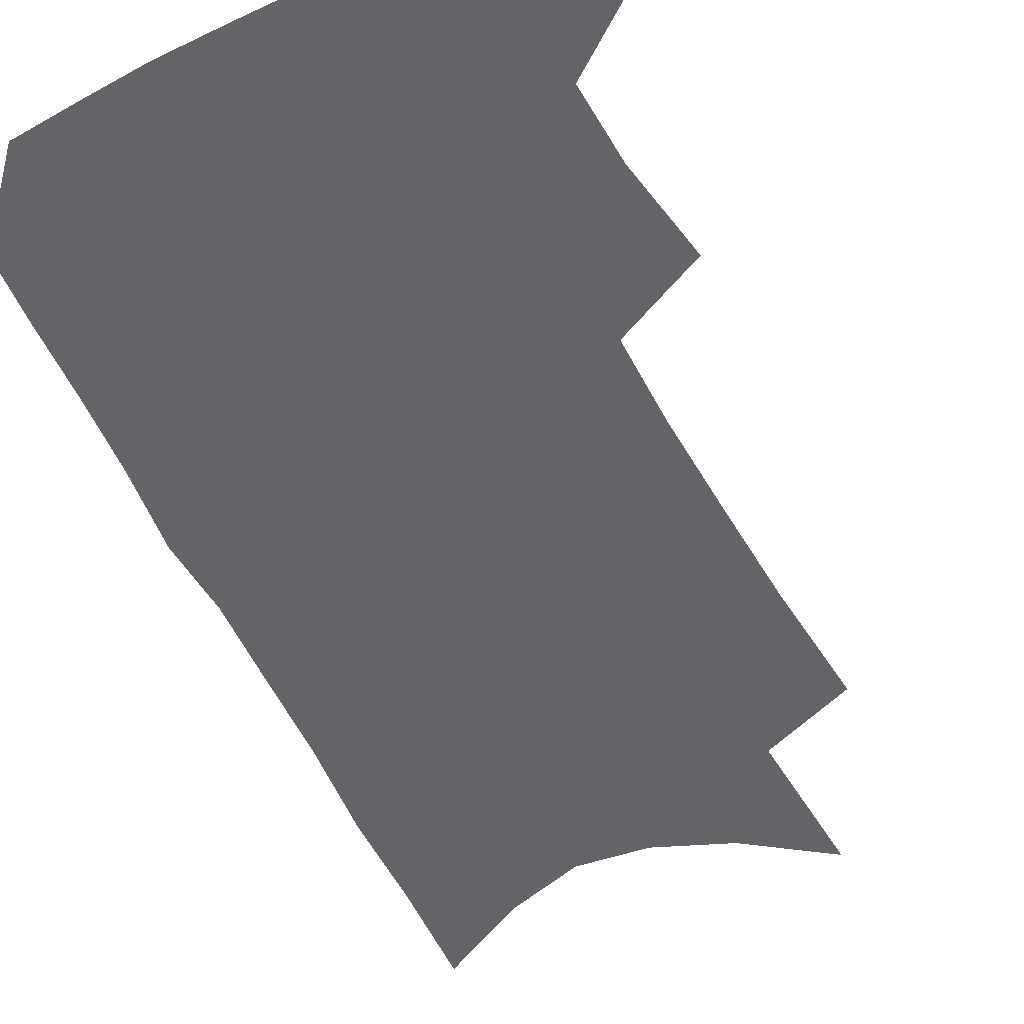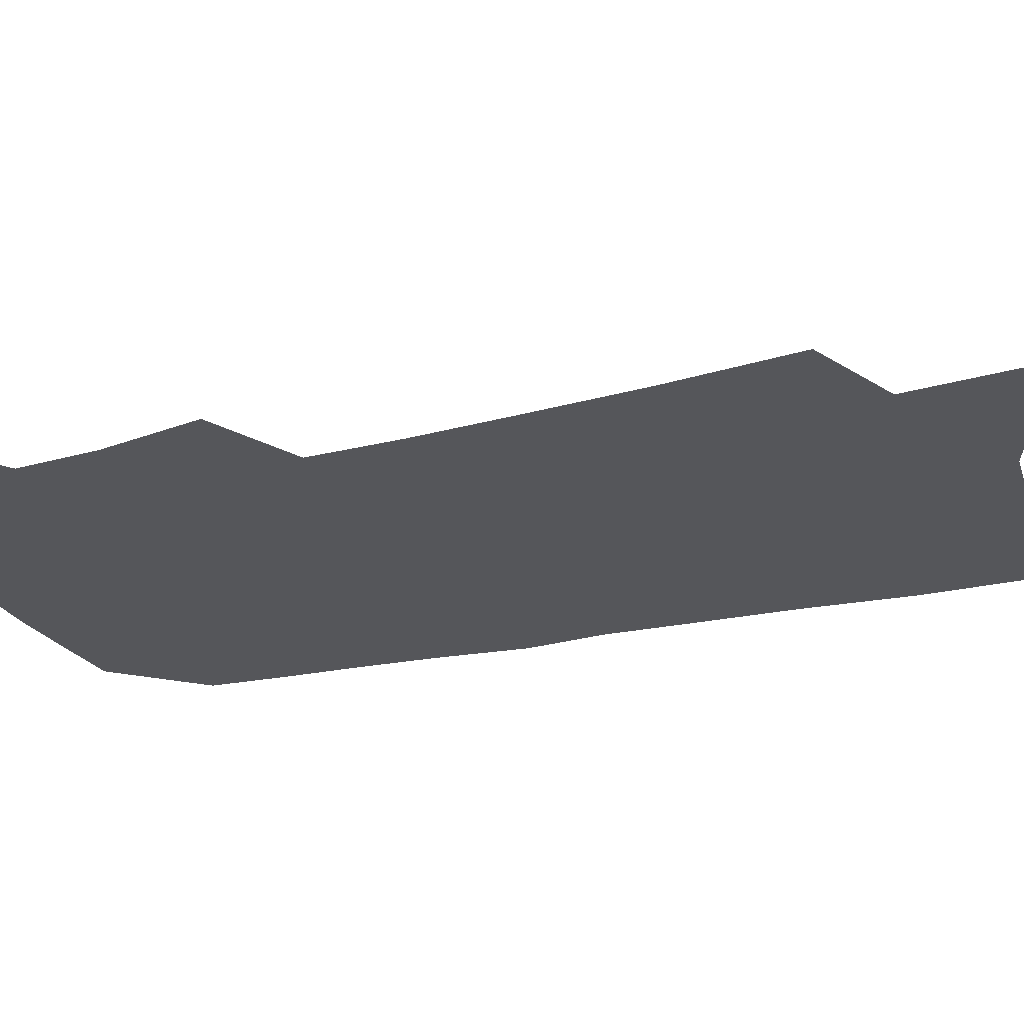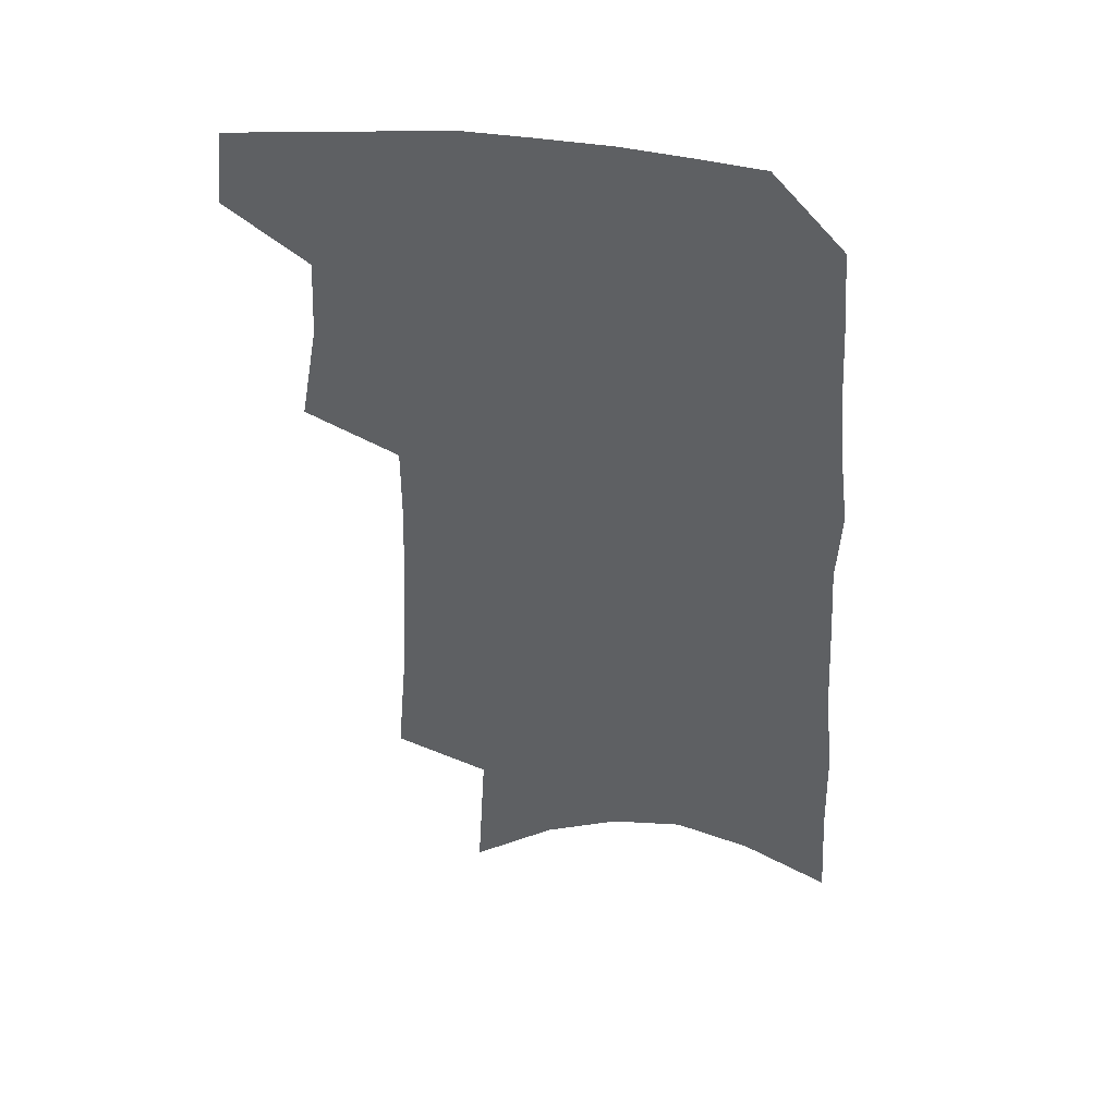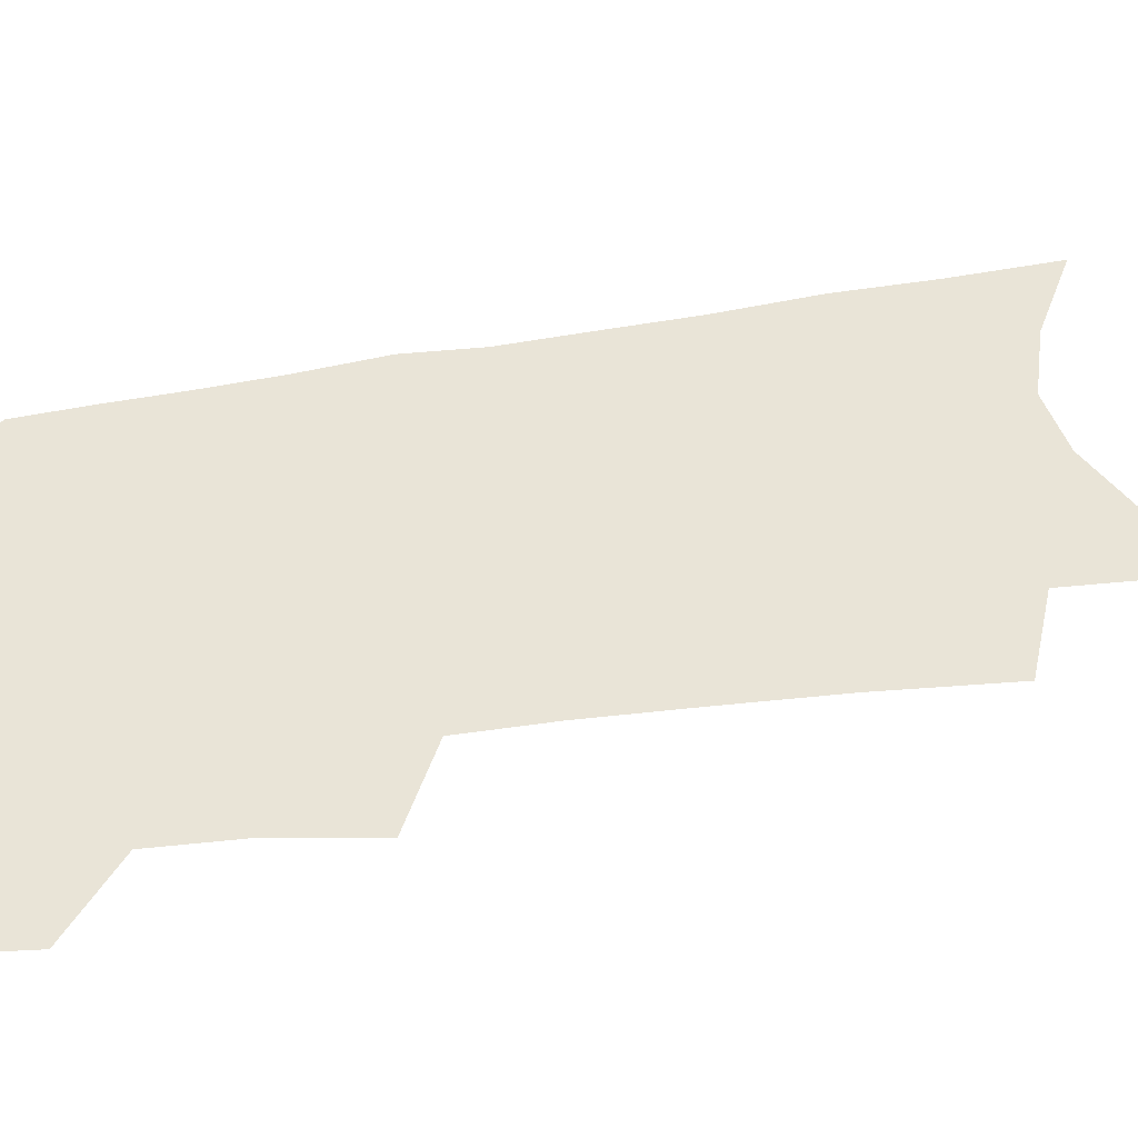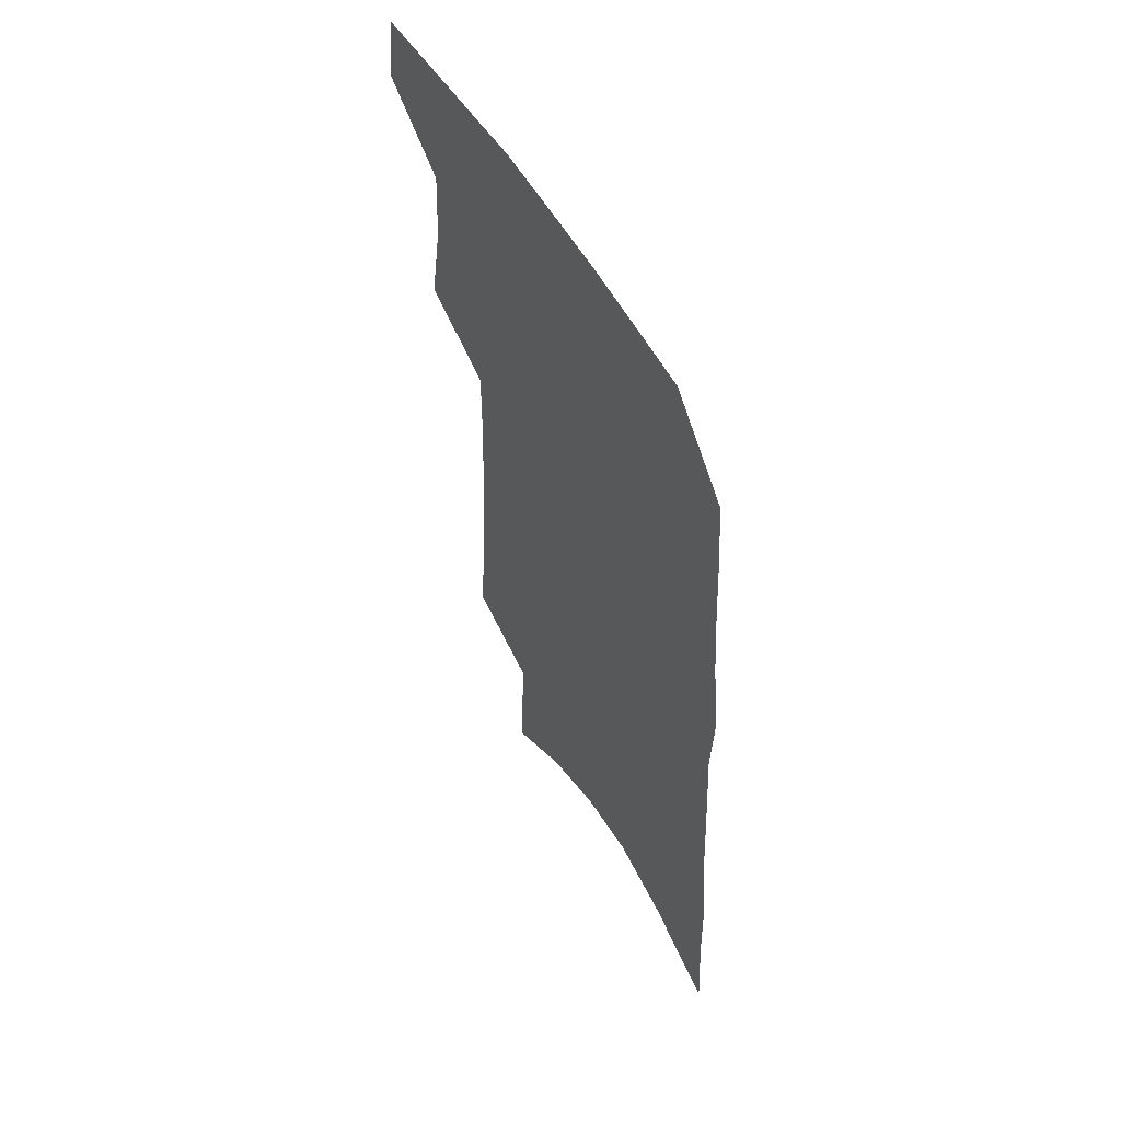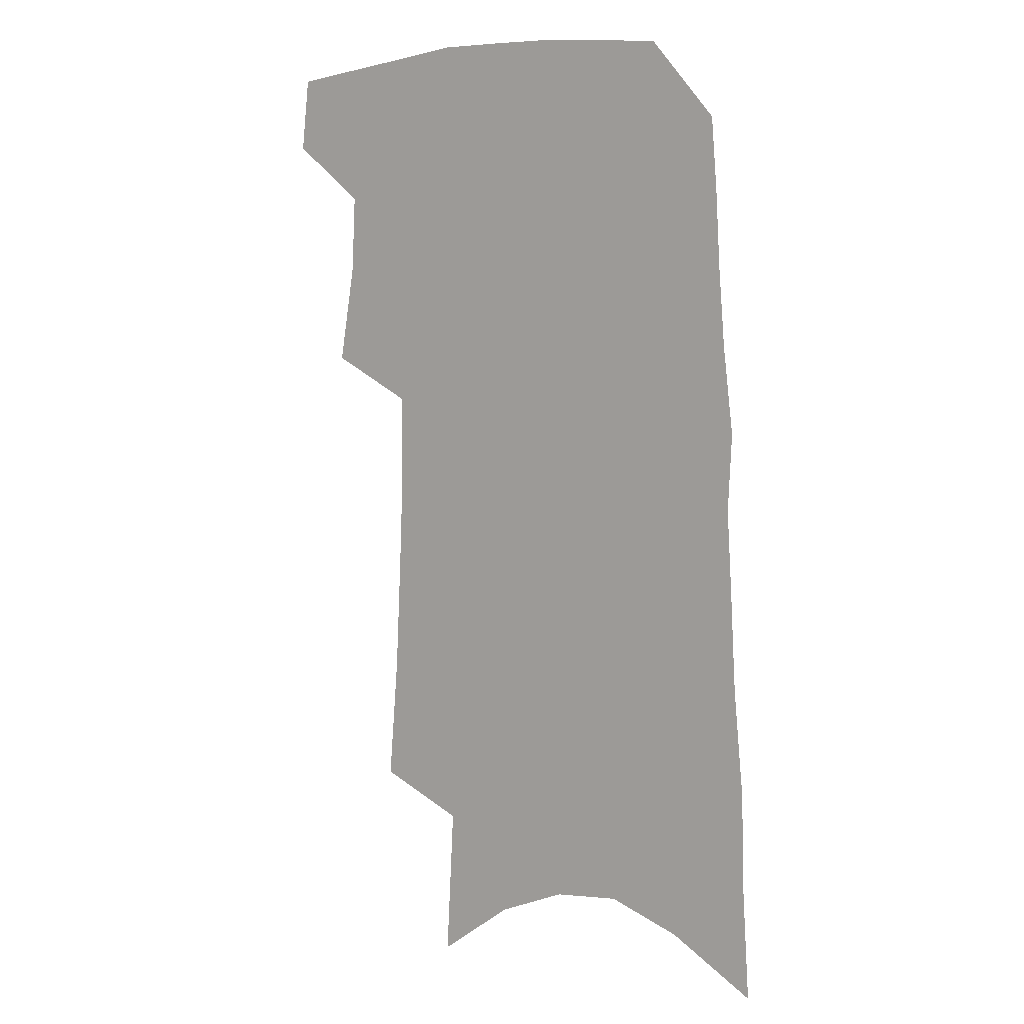
<metadata>
{"format":"obj","ext":"obj","renderer":"f3d","projection":"perspective","resolution":1024,"background":"white","views":[{"elev":-51.3,"azim":-153.5,"up":"+Z"},{"elev":-25.8,"azim":-68.2,"up":"+Z"},{"elev":45.7,"azim":8.5,"up":"+Y"},{"elev":43.1,"azim":-100.1,"up":"+Z"},{"elev":57.2,"azim":59.6,"up":"+Y"},{"elev":5.7,"azim":37.2,"up":"+Y"}]}
</metadata>
<code>
v 498.3 468.4 0
v 501.5 496.1 0
v 519.5 380 0
v 525.8 417 0
v 527.2 446.2 0
v 529.8 474.4 0
v 527.2 499.1 0
v 545.1 205.4 0
v 549 252.2 0
v 551 292.9 0
v 552.5 330.6 0
v 552.6 363.5 0
v 553.5 395.5 0
v 554.9 425.1 0
v 555.9 452.2 0
v 555.4 476.9 0
v 552.3 501.9 0
v 575.9 134.9 0
v 579 191.3 0
v 581 237.9 0
v 580.2 274.2 0
v 581.2 312.5 0
v 581.1 345.1 0
v 579.5 372.7 0
v 580.6 403.5 0
v 581.3 430.8 0
v 581.5 455.5 0
v 580.3 478.7 0
v 577.1 504.8 0
v 605.9 156.3 0
v 607.9 212.1 0
v 606.8 248.6 0
v 605.7 283.5 0
v 605.4 318.3 0
v 604.8 350.1 0
v 604.3 378.3 0
v 604.1 405.4 0
v 604.5 432.3 0
v 604.6 456.6 0
v 604.2 479.8 0
v 603 504.6 0
v 633.4 167.5 0
v 632.5 214.8 0
v 631.2 253.4 0
v 629.7 288.1 0
v 628.8 318.6 0
v 627.9 349.8 0
v 627.4 380.5 0
v 627.2 407.5 0
v 627.2 433.5 0
v 627.5 457.2 0
v 628 479.7 0
v 627.8 504.1 0
v 659.8 170.3 0
v 657.3 214.3 0
v 656.5 248.2 0
v 654.4 283.7 0
v 652 320.8 0
v 650.6 351.5 0
v 650.8 377.8 0
v 650.3 405.3 0
v 649.4 432.6 0
v 649.7 456.4 0
v 650.8 479 0
v 652.4 502.1 0
v 688.3 161.1 0
v 684.9 204.1 0
v 683.1 240.9 0
v 679.2 279.7 0
v 678.8 311.1 0
v 676.5 343.4 0
v 675.2 372.9 0
v 675 400.1 0
v 675.3 426.2 0
v 674.4 452.3 0
v 673.3 477.7 0
v 675.8 500 0
v 691 541 0
v 721.2 142.6 0
v 718.6 183.7 0
v 717.7 220 0
v 713.9 258.9 0
v 712.1 293.2 0
v 710.1 326.2 0
v 711.6 354.7 0
v 707.8 386.7 0
v 705.4 416.1 0
v 703.9 443.8 0
v 701.7 471 0
f 5 6 1
f 1 6 2
f 6 7 2
f 12 13 3
f 3 13 4
f 13 14 4
f 4 14 5
f 14 15 5
f 5 15 6
f 15 16 6
f 6 16 7
f 16 17 7
f 19 20 8
f 8 20 9
f 20 21 9
f 9 21 10
f 21 22 10
f 10 22 11
f 22 23 11
f 11 23 12
f 23 24 12
f 12 24 13
f 24 25 13
f 13 25 14
f 25 26 14
f 14 26 15
f 26 27 15
f 15 27 16
f 27 28 16
f 16 28 17
f 28 29 17
f 18 30 19
f 30 31 19
f 19 31 20
f 31 32 20
f 20 32 21
f 32 33 21
f 21 33 22
f 33 34 22
f 22 34 23
f 34 35 23
f 23 35 24
f 35 36 24
f 24 36 25
f 36 37 25
f 25 37 26
f 37 38 26
f 26 38 27
f 38 39 27
f 27 39 28
f 39 40 28
f 28 40 29
f 40 41 29
f 30 42 31
f 42 43 31
f 31 43 32
f 43 44 32
f 32 44 33
f 44 45 33
f 33 45 34
f 45 46 34
f 34 46 35
f 46 47 35
f 35 47 36
f 47 48 36
f 36 48 37
f 48 49 37
f 37 49 38
f 49 50 38
f 38 50 39
f 50 51 39
f 39 51 40
f 51 52 40
f 40 52 41
f 52 53 41
f 42 54 43
f 54 55 43
f 43 55 44
f 55 56 44
f 44 56 45
f 56 57 45
f 45 57 46
f 57 58 46
f 46 58 47
f 58 59 47
f 47 59 48
f 59 60 48
f 48 60 49
f 60 61 49
f 49 61 50
f 61 62 50
f 50 62 51
f 62 63 51
f 51 63 52
f 63 64 52
f 52 64 53
f 64 65 53
f 54 66 55
f 66 67 55
f 55 67 56
f 67 68 56
f 56 68 57
f 68 69 57
f 57 69 58
f 69 70 58
f 58 70 59
f 70 71 59
f 59 71 60
f 71 72 60
f 60 72 61
f 72 73 61
f 61 73 62
f 73 74 62
f 62 74 63
f 74 75 63
f 63 75 64
f 75 76 64
f 64 76 65
f 76 77 65
f 66 79 67
f 79 80 67
f 67 80 68
f 80 81 68
f 68 81 69
f 81 82 69
f 69 82 70
f 82 83 70
f 70 83 71
f 83 84 71
f 71 84 72
f 84 85 72
f 72 85 73
f 85 86 73
f 73 86 74
f 86 87 74
f 74 87 75
f 87 88 75
f 75 88 76
f 88 89 76
f 76 89 77

</code>
